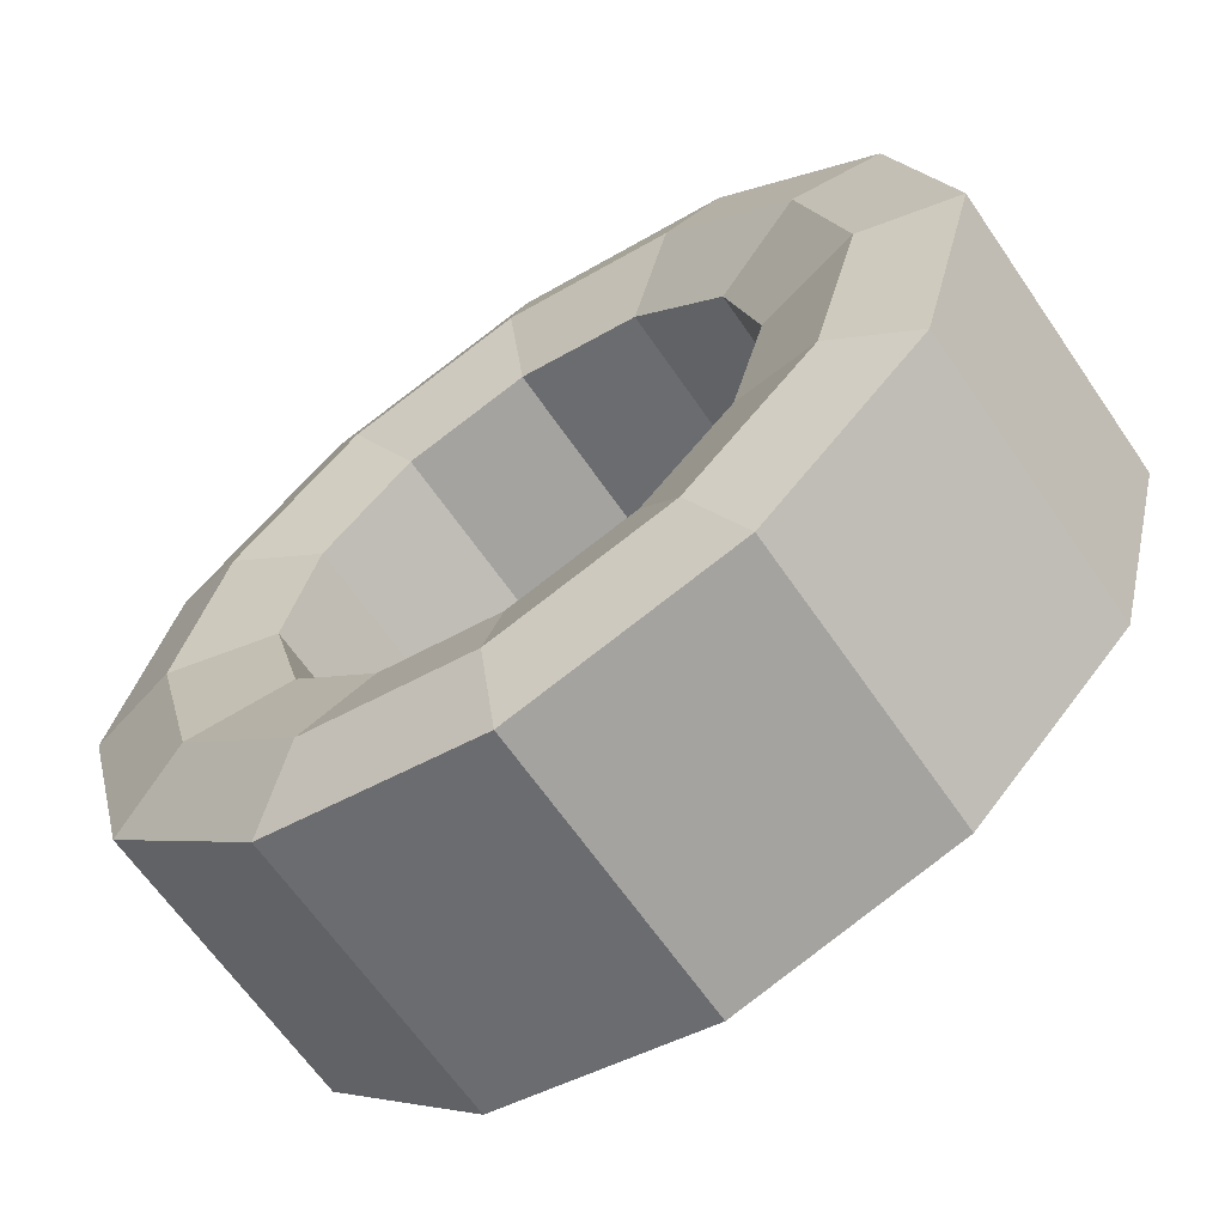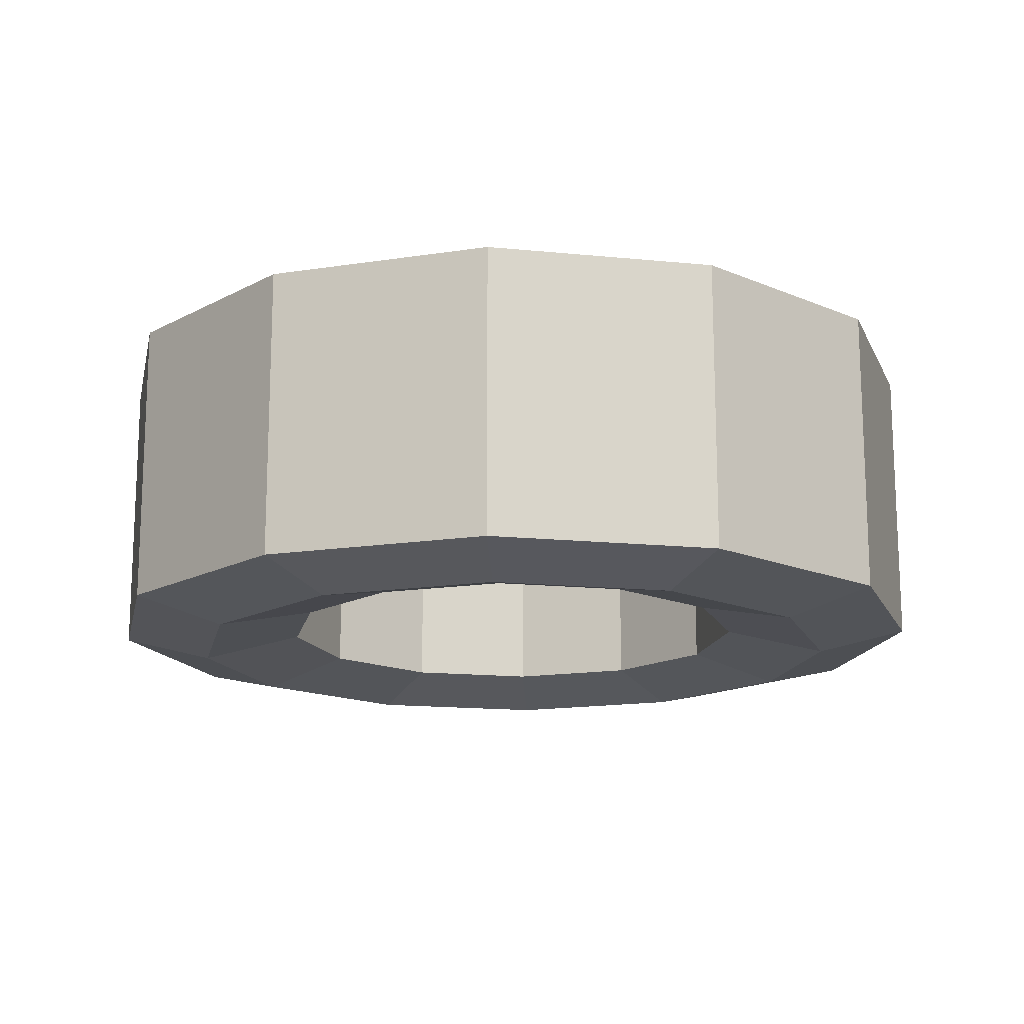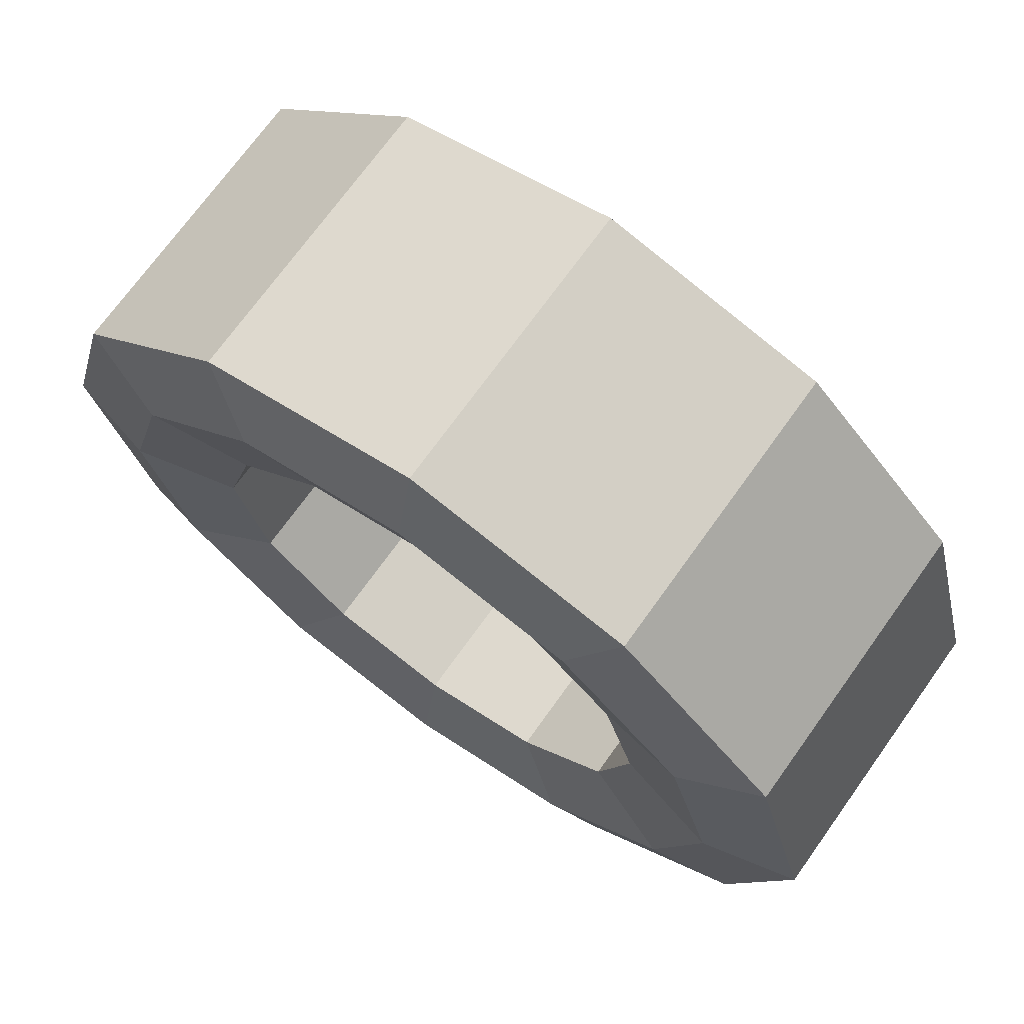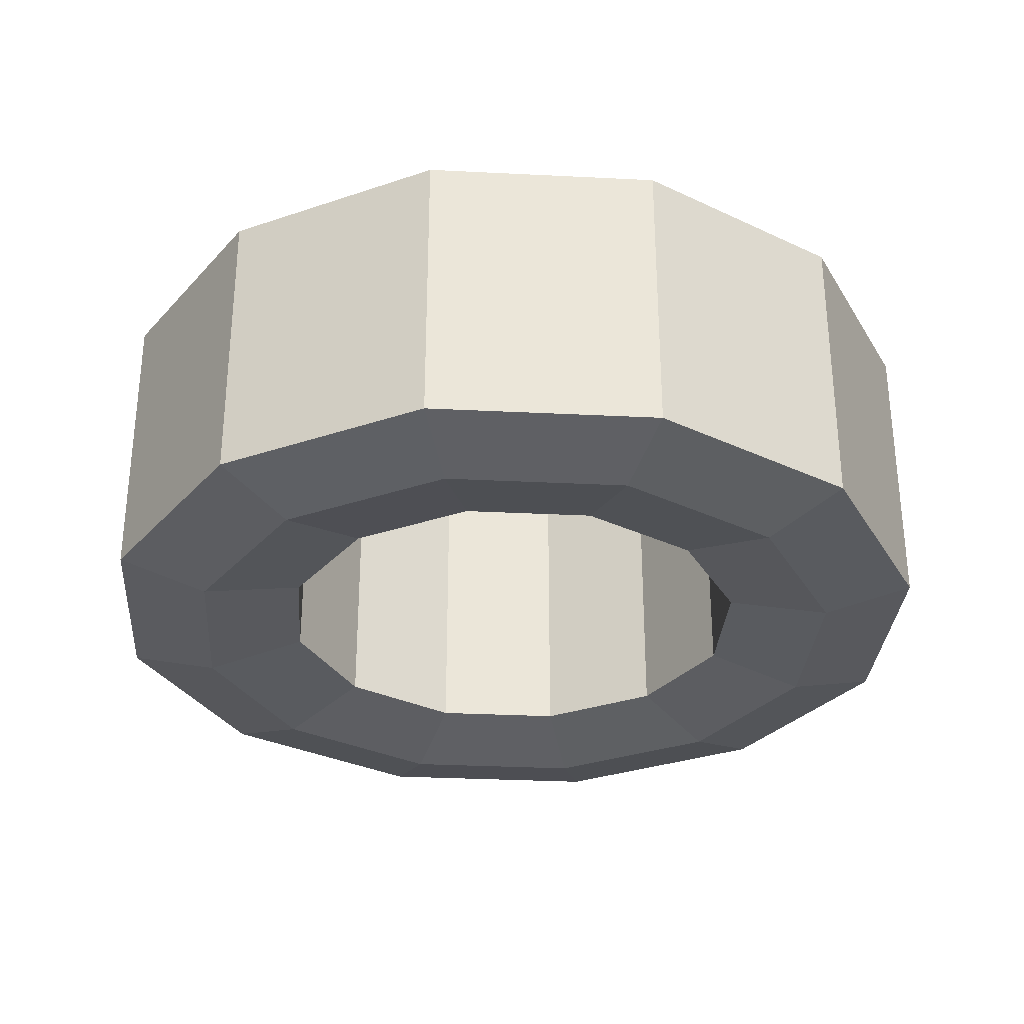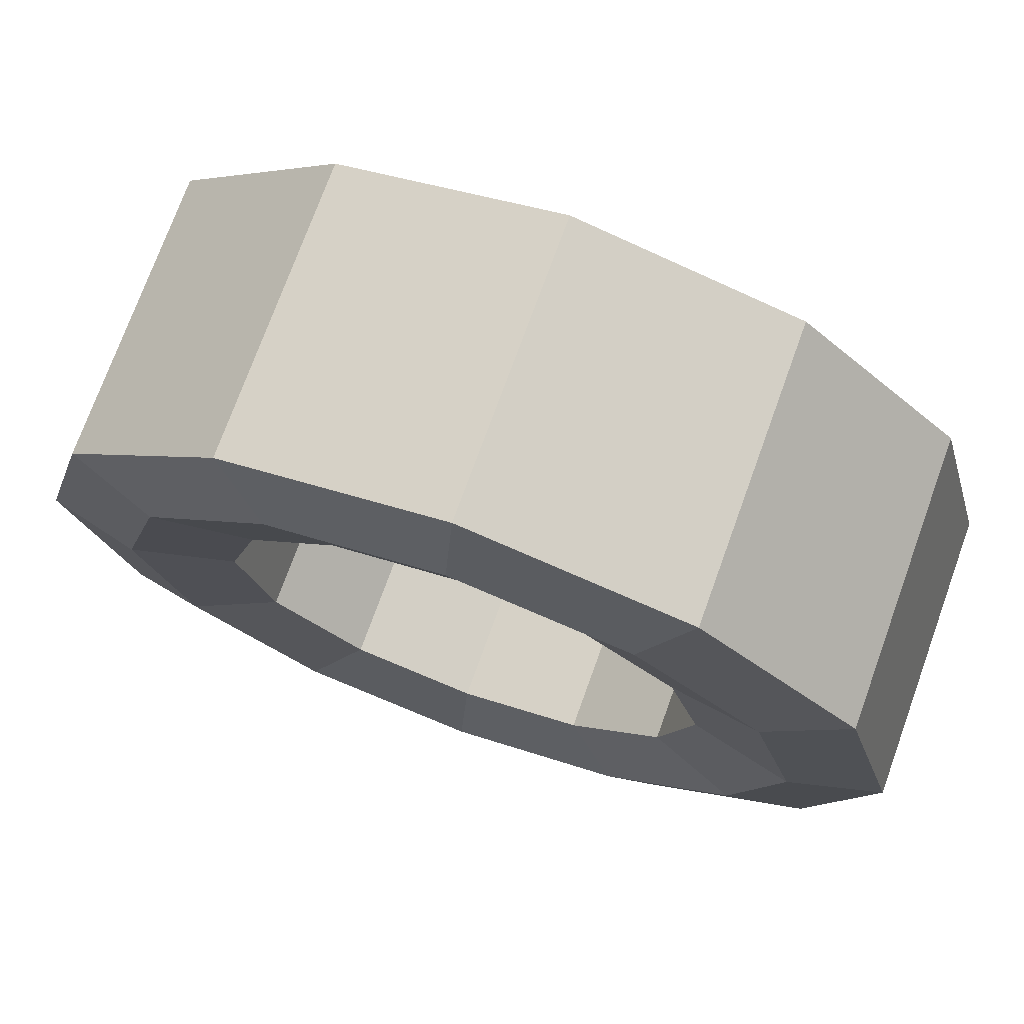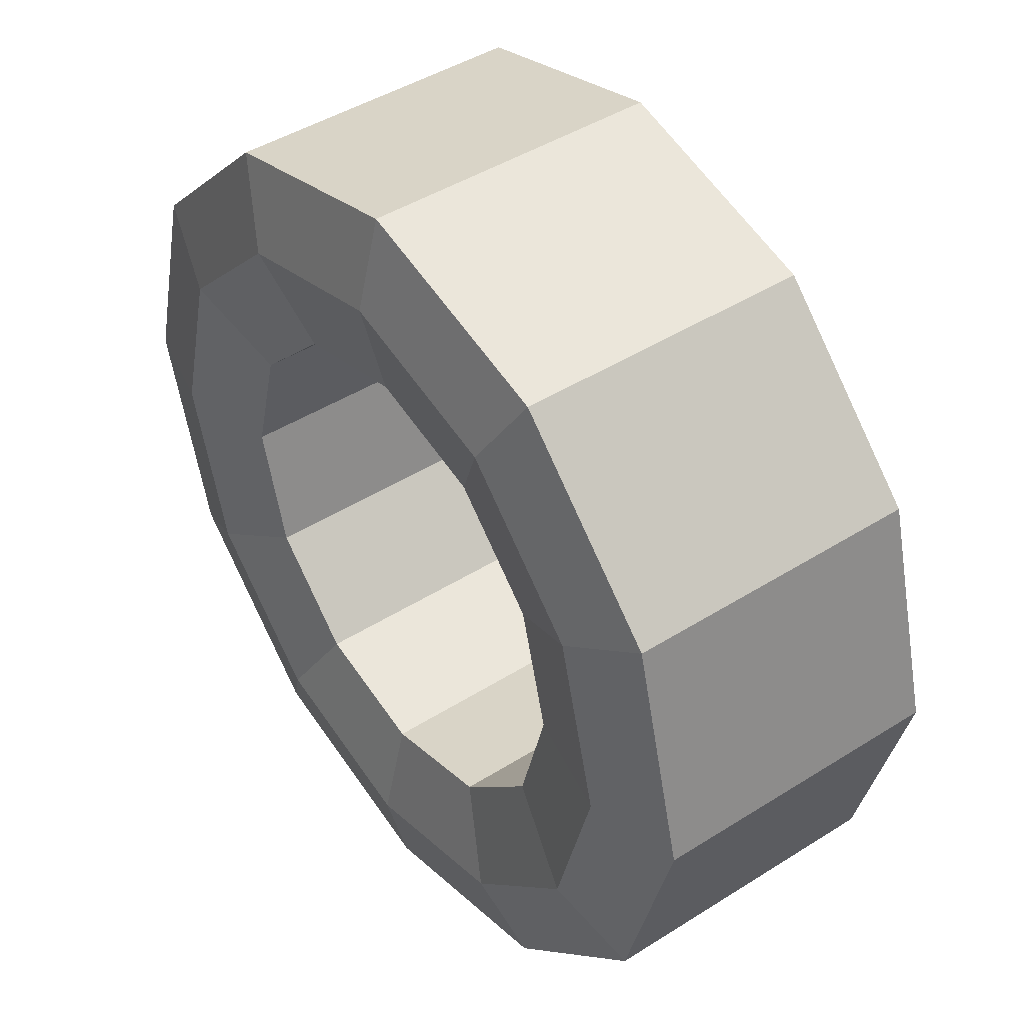
<metadata>
{"format":"obj","ext":"obj","renderer":"f3d","projection":"perspective","resolution":1024,"background":"white","views":[{"elev":-64.4,"azim":34.4,"up":"+Y"},{"elev":-15.6,"azim":-146.9,"up":"+Z"},{"elev":71.4,"azim":35.6,"up":"+Y"},{"elev":-31.1,"azim":-169.1,"up":"+Z"},{"elev":73.8,"azim":-160.1,"up":"+Y"},{"elev":44.5,"azim":-126.4,"up":"+Y"}]}
</metadata>
<code>
o Wheel03_Cylinder
v 0 1.788 -1.051
v 0 1.788 1.051
v 0.8941 1.549 -1.051
v 0.8941 1.549 1.051
v 1.549 0.8941 -1.051
v 1.549 0.8941 1.051
v 1.788 0 -1.051
v 1.788 0 1.051
v 1.549 -0.8941 -1.051
v 1.549 -0.8941 1.051
v 0.8941 -1.549 -1.051
v 0.8941 -1.549 1.051
v 0 -1.788 -1.051
v 0 -1.788 1.051
v -0.8941 -1.549 -1.051
v -0.8941 -1.549 1.051
v -1.549 -0.8941 -1.051
v -1.549 -0.8941 1.051
v -1.788 -0 -1.051
v -1.788 -1e-06 1.051
v -1.549 0.8941 -1.051
v -1.549 0.8941 1.051
v -0.8941 1.549 -1.051
v -0.8941 1.549 1.051
v 0 3.204 -1.063
v 1.602 2.775 -1.063
v 1.602 2.775 1.063
v 0 3.204 1.063
v 2.775 1.602 -1.063
v 2.775 1.602 1.063
v 3.204 0 -1.063
v 3.204 0 1.063
v 2.775 -1.602 -1.063
v 2.775 -1.602 1.063
v 1.602 -2.775 -1.063
v 1.602 -2.775 1.063
v 1e-06 -3.204 -1.063
v 1e-06 -3.204 1.063
v -1.602 -2.775 -1.063
v -1.602 -2.775 1.063
v -2.775 -1.602 -1.063
v -2.775 -1.602 1.063
v -3.204 -1e-06 -1.063
v -3.204 -1e-06 1.063
v -2.775 1.602 -1.063
v -2.775 1.602 1.063
v -1.602 2.775 -1.063
v -1.602 2.775 1.063
v 0 2.534 1.223
v 1.267 2.194 1.223
v 2.194 1.267 1.223
v 2.534 0 1.223
v 2.194 -1.267 1.223
v 1.267 -2.194 1.223
v 1e-06 -2.534 1.223
v -1.267 -2.194 1.223
v -2.194 -1.267 1.223
v -2.534 -1e-06 1.223
v -2.194 1.267 1.223
v -1.267 2.194 1.223
v 1.267 2.194 -1.223
v 0 2.534 -1.223
v 2.194 1.267 -1.223
v 2.534 0 -1.223
v 2.194 -1.267 -1.223
v 1.267 -2.194 -1.223
v 1e-06 -2.534 -1.223
v -1.267 -2.194 -1.223
v -2.194 -1.267 -1.223
v -2.534 -1e-06 -1.223
v -2.194 1.267 -1.223
v -1.267 2.194 -1.223
f 28 26 25
f 27 29 26
f 29 32 31
f 31 34 33
f 34 35 33
f 36 37 35
f 38 39 37
f 40 41 39
f 42 43 41
f 44 45 43
f 22 23 24
f 46 47 45
f 48 25 47
f 24 1 2
f 61 25 26
f 49 27 28
f 63 26 29
f 51 27 50
f 64 29 31
f 52 30 51
f 64 33 65
f 53 32 52
f 65 35 66
f 54 34 53
f 67 35 37
f 55 36 54
f 68 37 39
f 56 38 55
f 68 41 69
f 56 42 40
f 69 43 70
f 58 42 57
f 71 43 45
f 59 44 58
f 71 47 72
f 60 46 59
f 72 25 62
f 49 48 60
f 20 21 22
f 18 19 20
f 16 17 18
f 14 15 16
f 12 13 14
f 10 11 12
f 8 9 10
f 6 7 8
f 6 3 5
f 2 3 4
f 2 60 24
f 24 59 22
f 22 58 20
f 20 57 18
f 18 56 16
f 14 56 55
f 12 55 54
f 12 53 10
f 10 52 8
f 8 51 6
f 4 51 50
f 4 49 2
f 23 62 1
f 21 72 23
f 19 71 21
f 19 69 70
f 15 69 17
f 13 68 15
f 11 67 13
f 11 65 66
f 7 65 9
f 5 64 7
f 3 63 5
f 1 61 3
f 28 27 26
f 27 30 29
f 29 30 32
f 31 32 34
f 34 36 35
f 36 38 37
f 38 40 39
f 40 42 41
f 42 44 43
f 44 46 45
f 22 21 23
f 46 48 47
f 48 28 25
f 24 23 1
f 61 62 25
f 49 50 27
f 63 61 26
f 51 30 27
f 64 63 29
f 52 32 30
f 64 31 33
f 53 34 32
f 65 33 35
f 54 36 34
f 67 66 35
f 55 38 36
f 68 67 37
f 56 40 38
f 68 39 41
f 56 57 42
f 69 41 43
f 58 44 42
f 71 70 43
f 59 46 44
f 71 45 47
f 60 48 46
f 72 47 25
f 49 28 48
f 20 19 21
f 18 17 19
f 16 15 17
f 14 13 15
f 12 11 13
f 10 9 11
f 8 7 9
f 6 5 7
f 6 4 3
f 2 1 3
f 2 49 60
f 24 60 59
f 22 59 58
f 20 58 57
f 18 57 56
f 14 16 56
f 12 14 55
f 12 54 53
f 10 53 52
f 8 52 51
f 4 6 51
f 4 50 49
f 23 72 62
f 21 71 72
f 19 70 71
f 19 17 69
f 15 68 69
f 13 67 68
f 11 66 67
f 11 9 65
f 7 64 65
f 5 63 64
f 3 61 63
f 1 62 61

</code>
